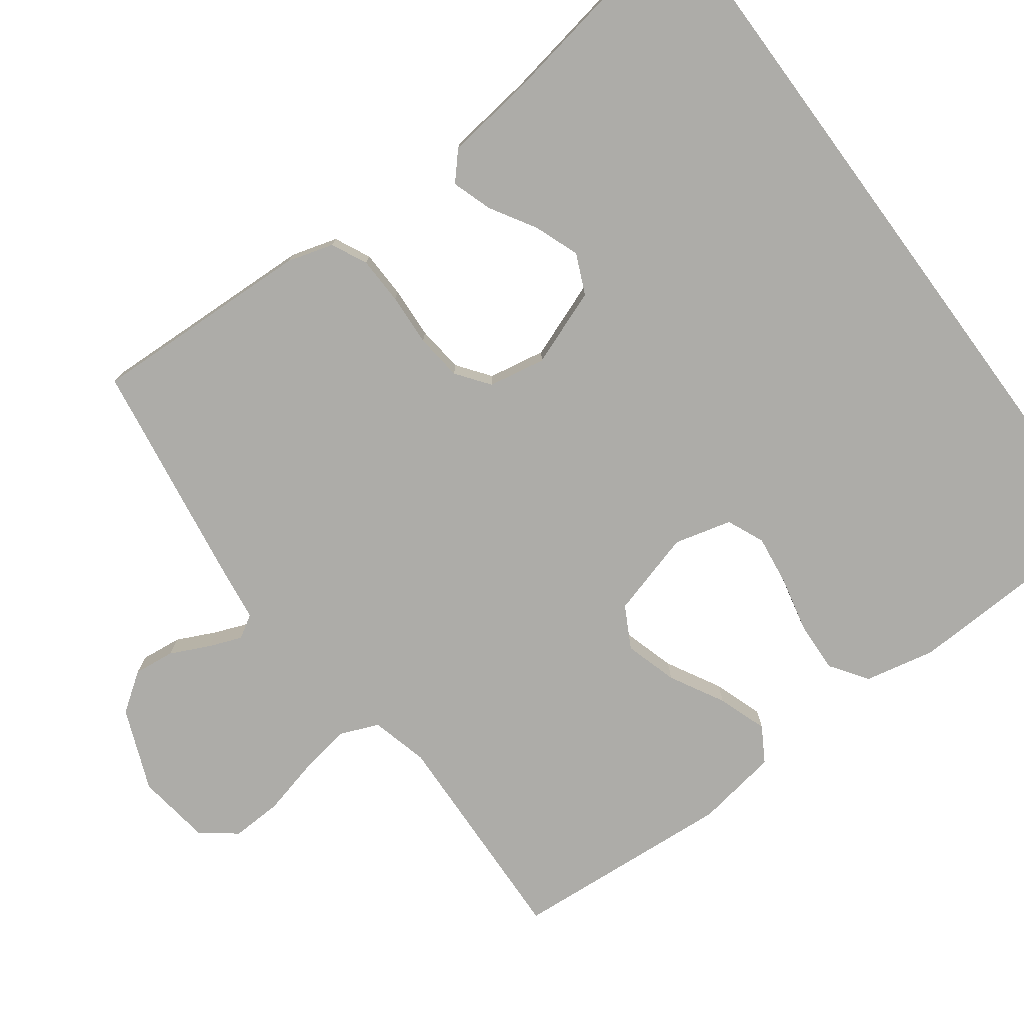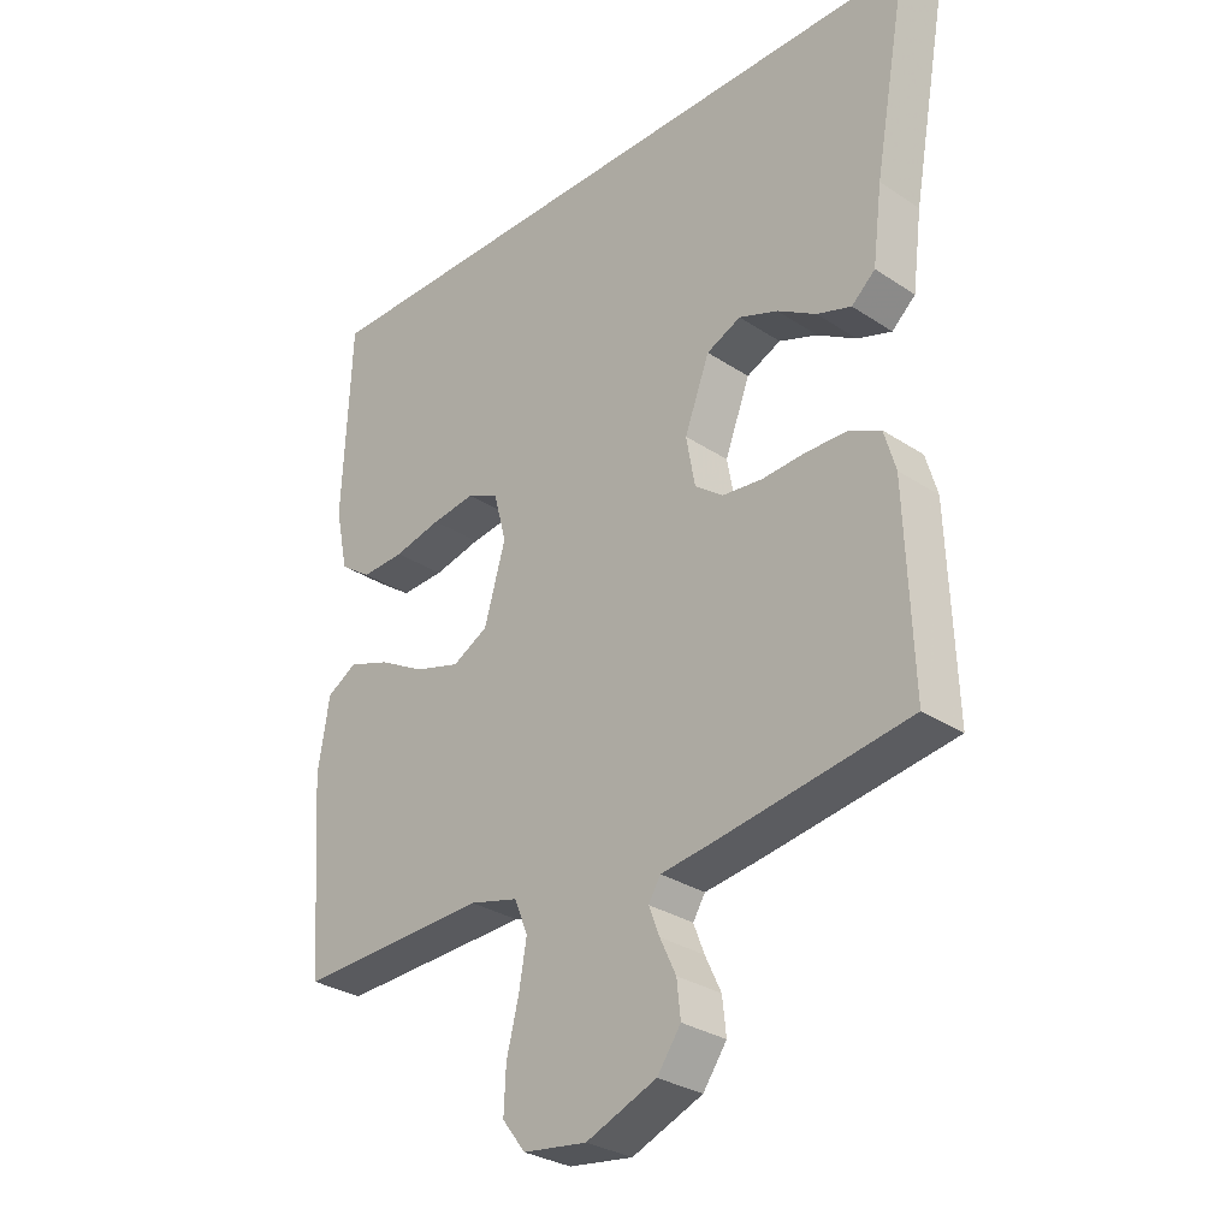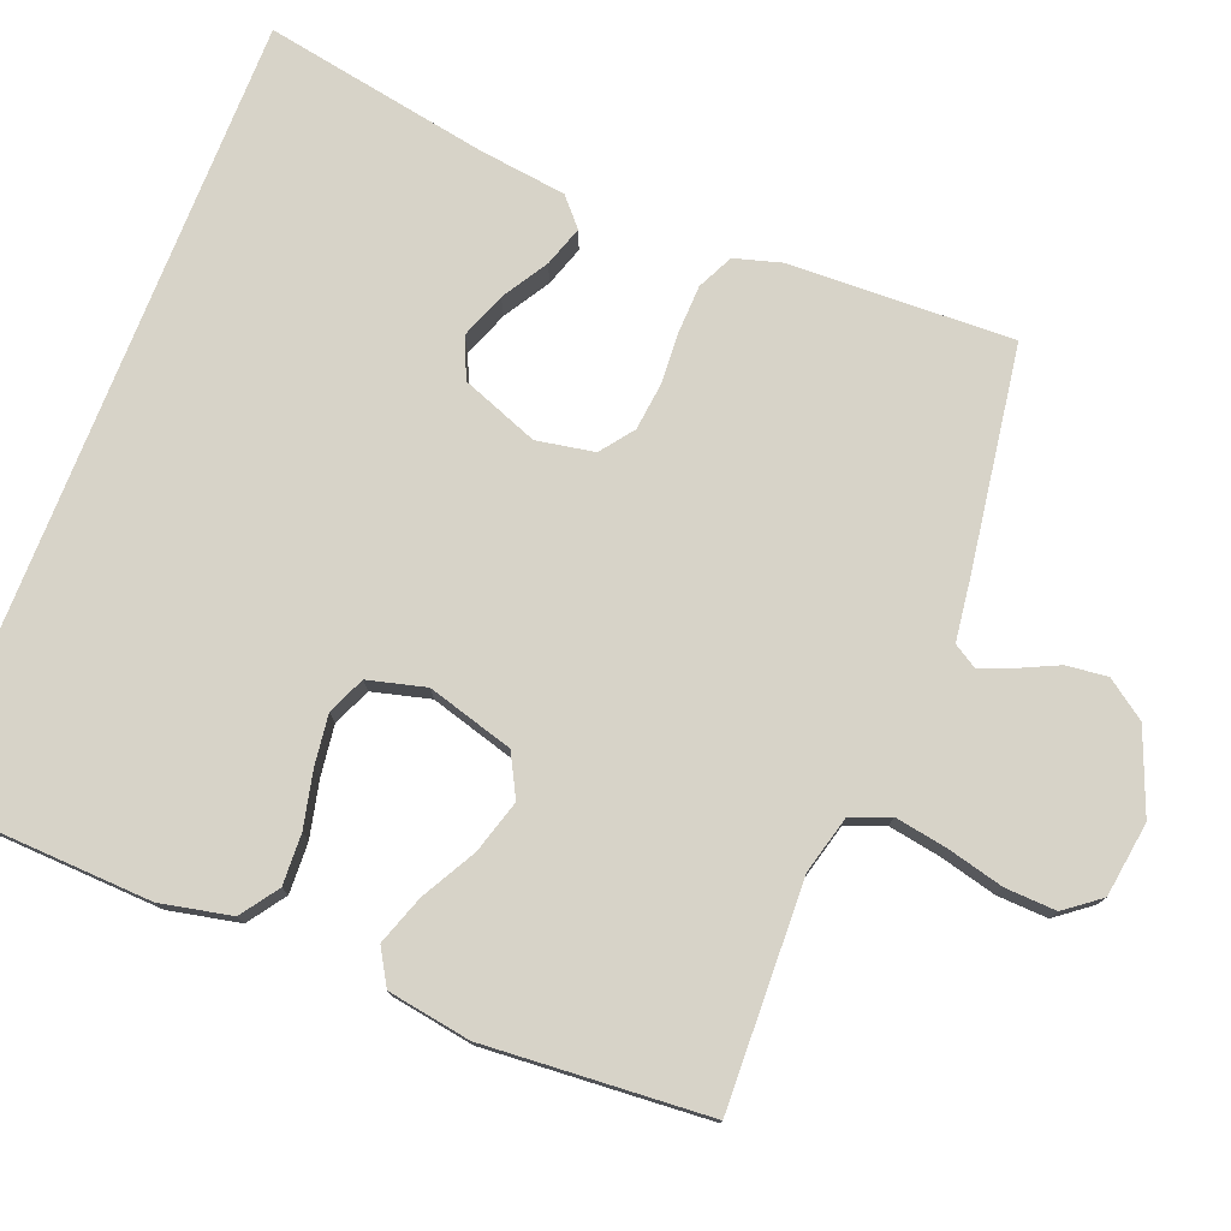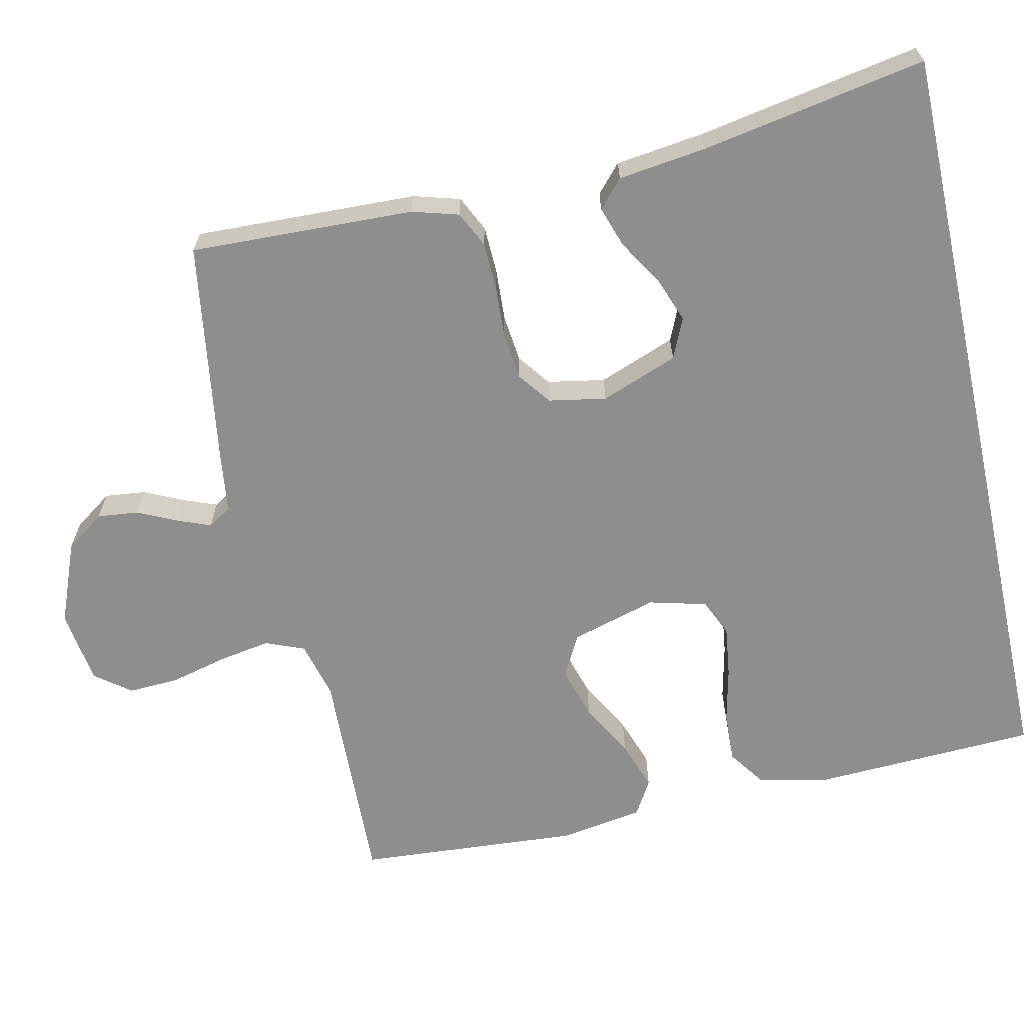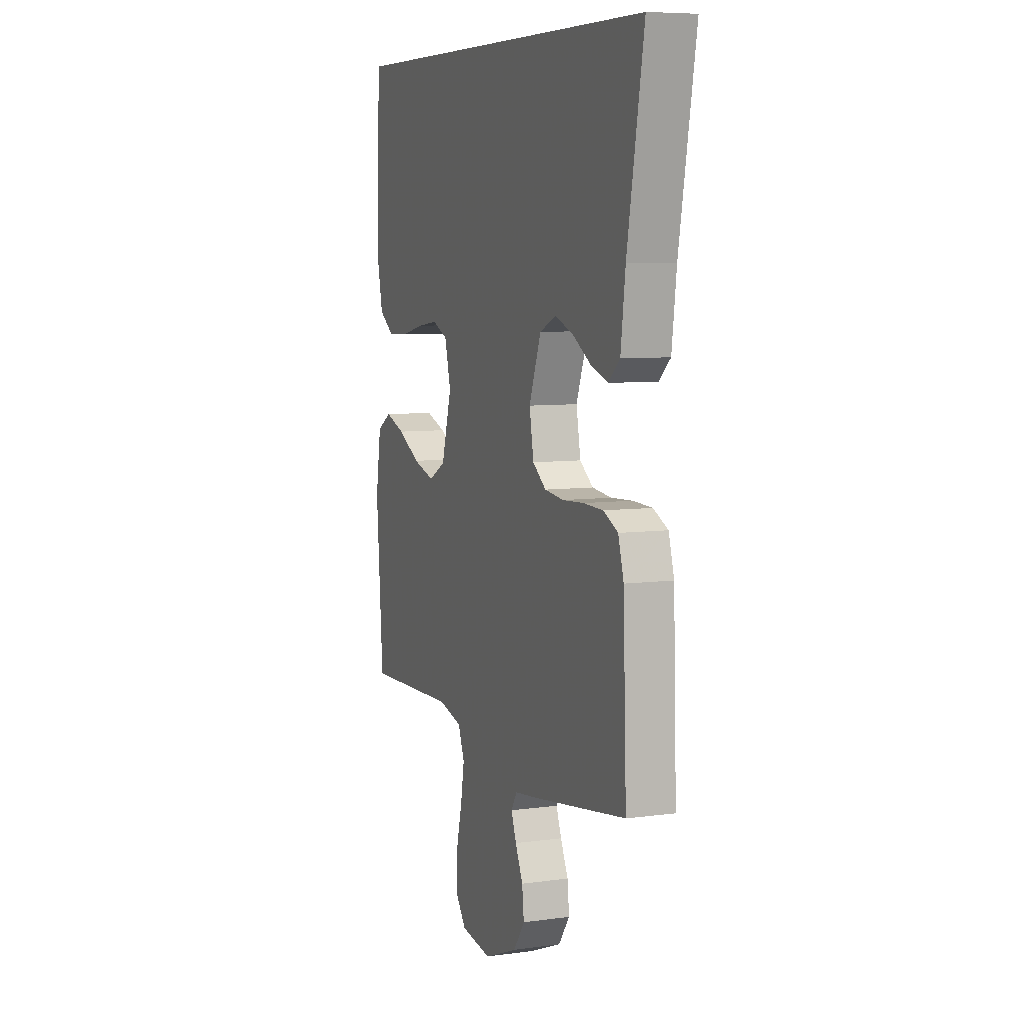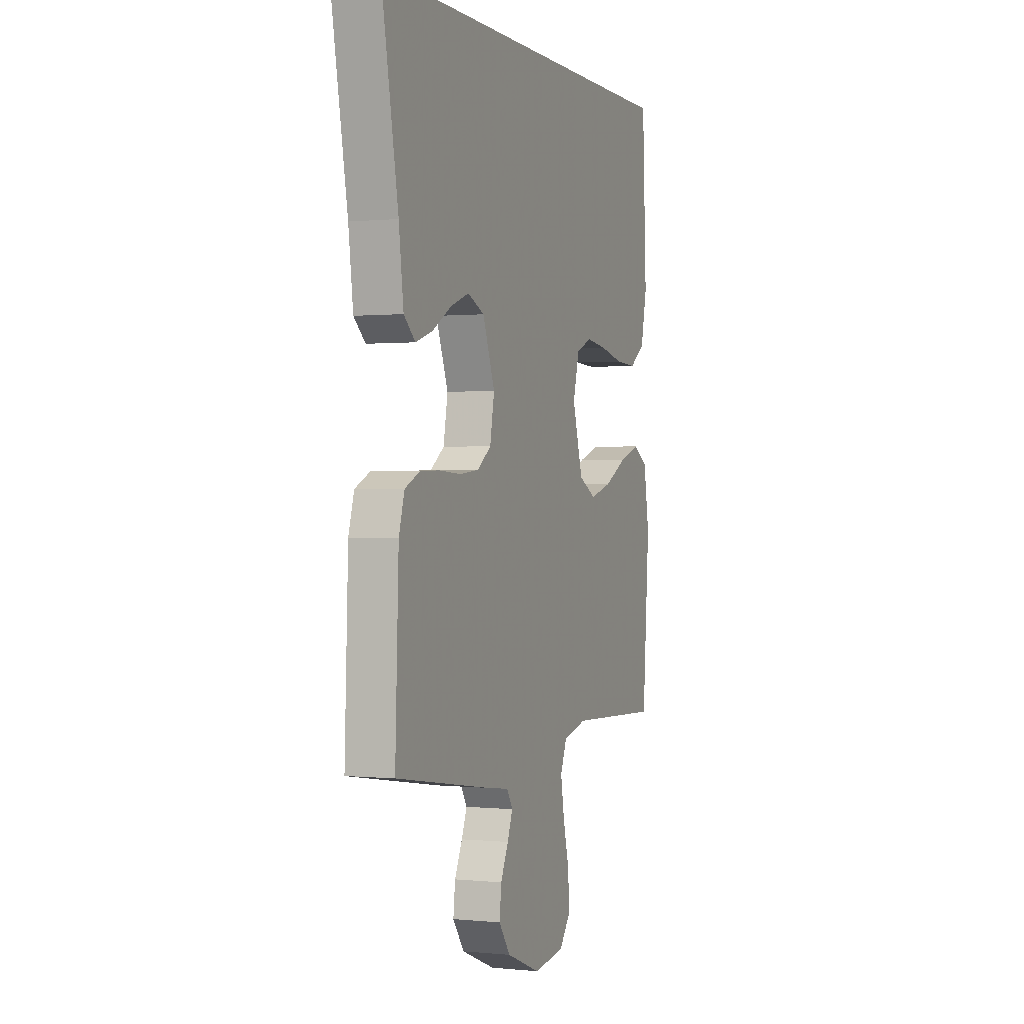
<metadata>
{"format":"obj","ext":"obj","renderer":"f3d","projection":"perspective","resolution":1024,"background":"white","views":[{"elev":-76.6,"azim":-53.6,"up":"+Y"},{"elev":-30.1,"azim":-133.8,"up":"+Z"},{"elev":76.9,"azim":111.5,"up":"+Y"},{"elev":-65.0,"azim":-77.5,"up":"+Y"},{"elev":7.3,"azim":-111.2,"up":"+Z"},{"elev":0.1,"azim":-68.6,"up":"+Z"}]}
</metadata>
<code>
v 0.496 0.07 0.5
v 0.509 0.07 0.2
v 0.489 0.07 0.105
v 0.439 0.07 0.07
v 0.371 0.07 0.073
v 0.296 0.07 0.09
v 0.228 0.07 0.099
v 0.178 0.07 0.077
v 0.158 0.07 0
v 0.191 0.07 -0.115
v 0.247 0.07 -0.145
v 0.318 0.07 -0.124
v 0.391 0.07 -0.084
v 0.457 0.07 -0.061
v 0.504 0.07 -0.089
v 0.522 0.07 -0.2
v 0.5 0.07 -0.5
v 0.2 0.07 -0.489
v 0.123 0.07 -0.509
v 0.102 0.07 -0.561
v 0.114 0.07 -0.631
v 0.133 0.07 -0.707
v 0.136 0.07 -0.775
v 0.1 0.07 -0.822
v 0 0.07 -0.836
v -0.11 0.07 -0.792
v -0.147 0.07 -0.74
v -0.141 0.07 -0.685
v -0.116 0.07 -0.632
v -0.099 0.07 -0.588
v -0.118 0.07 -0.557
v -0.2 0.07 -0.546
v -0.5 0.07 -0.5
v -0.489 0.07 -0.2
v -0.471 0.07 -0.138
v -0.423 0.07 -0.115
v -0.359 0.07 -0.113
v -0.289 0.07 -0.117
v -0.226 0.07 -0.11
v -0.182 0.07 -0.077
v -0.168 0.07 0
v -0.207 0.07 0.103
v -0.261 0.07 0.127
v -0.322 0.07 0.104
v -0.383 0.07 0.067
v -0.437 0.07 0.049
v -0.474 0.07 0.082
v -0.489 0.07 0.2
v -0.543 0.07 0.5
v 0.496 0 0.5
v 0.509 0 0.2
v 0.489 0 0.105
v 0.439 0 0.07
v 0.371 0 0.073
v 0.296 0 0.09
v 0.228 0 0.099
v 0.178 0 0.077
v 0.158 0 0
v 0.191 0 -0.115
v 0.247 0 -0.145
v 0.318 0 -0.124
v 0.391 0 -0.084
v 0.457 0 -0.061
v 0.504 0 -0.089
v 0.522 0 -0.2
v 0.5 0 -0.5
v 0.2 0 -0.489
v 0.123 0 -0.509
v 0.102 0 -0.561
v 0.114 0 -0.631
v 0.133 0 -0.707
v 0.136 0 -0.775
v 0.1 0 -0.822
v 0 0 -0.836
v -0.11 0 -0.792
v -0.147 0 -0.74
v -0.141 0 -0.685
v -0.116 0 -0.632
v -0.099 0 -0.588
v -0.118 0 -0.557
v -0.2 0 -0.546
v -0.5 0 -0.5
v -0.489 0 -0.2
v -0.471 0 -0.138
v -0.423 0 -0.115
v -0.359 0 -0.113
v -0.289 0 -0.117
v -0.226 0 -0.11
v -0.182 0 -0.077
v -0.168 0 0
v -0.207 0 0.103
v -0.261 0 0.127
v -0.322 0 0.104
v -0.383 0 0.067
v -0.437 0 0.049
v -0.474 0 0.082
v -0.489 0 0.2
v -0.543 0 0.5
f 2 3 4
f 1 2 4
f 49 1 4
f 48 49 4
f 46 47 48
f 45 46 48
f 44 45 48
f 43 44 48
f 36 37 38
f 35 36 38
f 34 35 38
f 33 34 38
f 32 33 38
f 31 32 38
f 30 31 38 39
f 27 28 29
f 26 27 29
f 25 26 29
f 24 25 29
f 23 24 29
f 22 23 29
f 21 22 29
f 20 21 29 30
f 30 39 40
f 20 30 40
f 19 20 40
f 16 17 18
f 15 16 18
f 14 15 18
f 13 14 18
f 12 13 18
f 11 12 18 19
f 4 5 6
f 48 4 6
f 48 6 7
f 43 48 7 8
f 42 43 8 9
f 41 42 9 10
f 19 40 41
f 11 19 41
f 10 11 41
f 53 52 51
f 53 51 50
f 53 50 98
f 53 98 97
f 97 96 95
f 97 95 94
f 97 94 93
f 97 93 92
f 87 86 85
f 87 85 84
f 87 84 83
f 87 83 82
f 87 82 81
f 87 81 80
f 88 87 80 79
f 78 77 76
f 78 76 75
f 78 75 74
f 78 74 73
f 78 73 72
f 78 72 71
f 78 71 70
f 79 78 70 69
f 89 88 79
f 89 79 69
f 89 69 68
f 67 66 65
f 67 65 64
f 67 64 63
f 67 63 62
f 67 62 61
f 68 67 61 60
f 55 54 53
f 55 53 97
f 56 55 97
f 57 56 97 92
f 58 57 92 91
f 59 58 91 90
f 90 89 68
f 90 68 60
f 90 60 59
f 1 50 51 2
f 2 51 52 3
f 3 52 53 4
f 4 53 54 5
f 5 54 55 6
f 6 55 56 7
f 7 56 57 8
f 8 57 58 9
f 9 58 59 10
f 10 59 60 11
f 11 60 61 12
f 12 61 62 13
f 13 62 63 14
f 14 63 64 15
f 15 64 65 16
f 16 65 66 17
f 17 66 67 18
f 18 67 68 19
f 19 68 69 20
f 20 69 70 21
f 21 70 71 22
f 22 71 72 23
f 23 72 73 24
f 24 73 74 25
f 25 74 75 26
f 26 75 76 27
f 27 76 77 28
f 28 77 78 29
f 29 78 79 30
f 30 79 80 31
f 31 80 81 32
f 32 81 82 33
f 33 82 83 34
f 34 83 84 35
f 35 84 85 36
f 36 85 86 37
f 37 86 87 38
f 38 87 88 39
f 39 88 89 40
f 40 89 90 41
f 41 90 91 42
f 42 91 92 43
f 43 92 93 44
f 44 93 94 45
f 45 94 95 46
f 46 95 96 47
f 47 96 97 48
f 48 97 98 49
f 49 98 50 1

</code>
